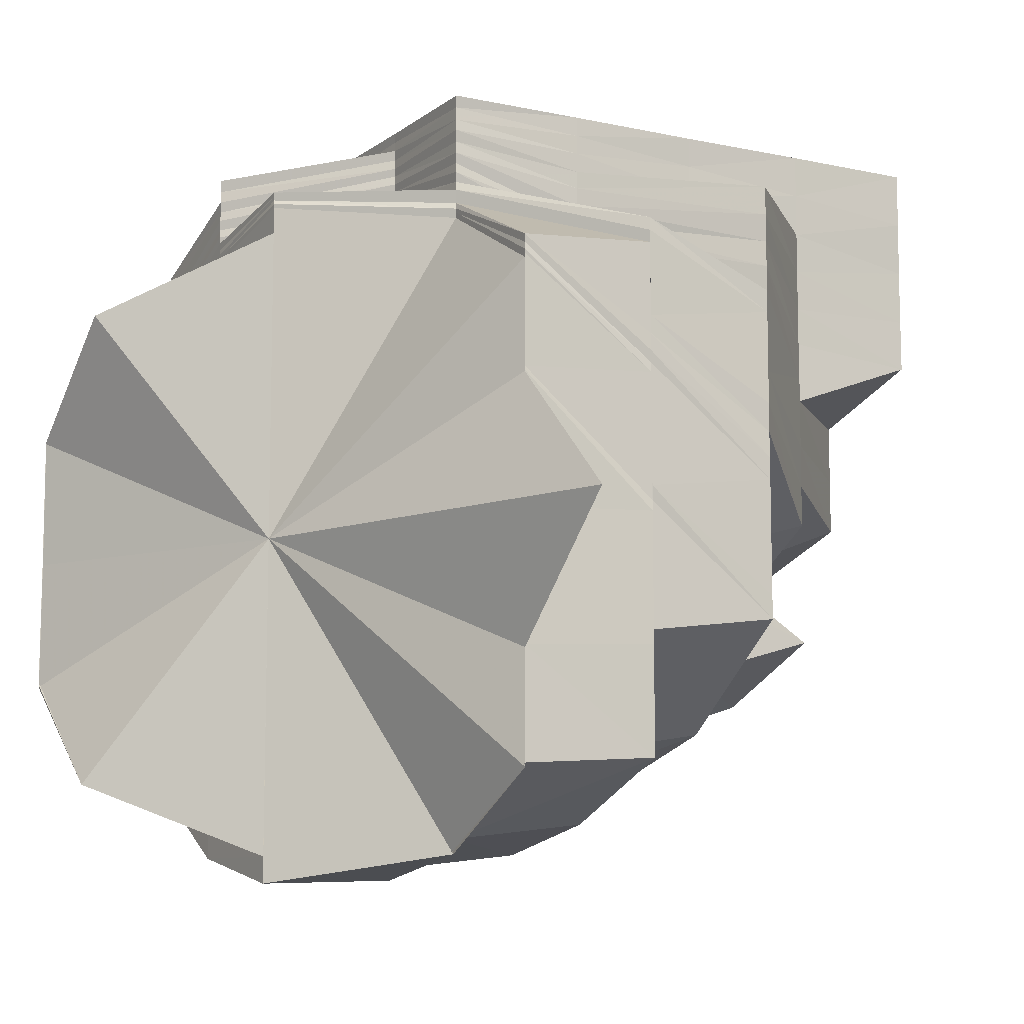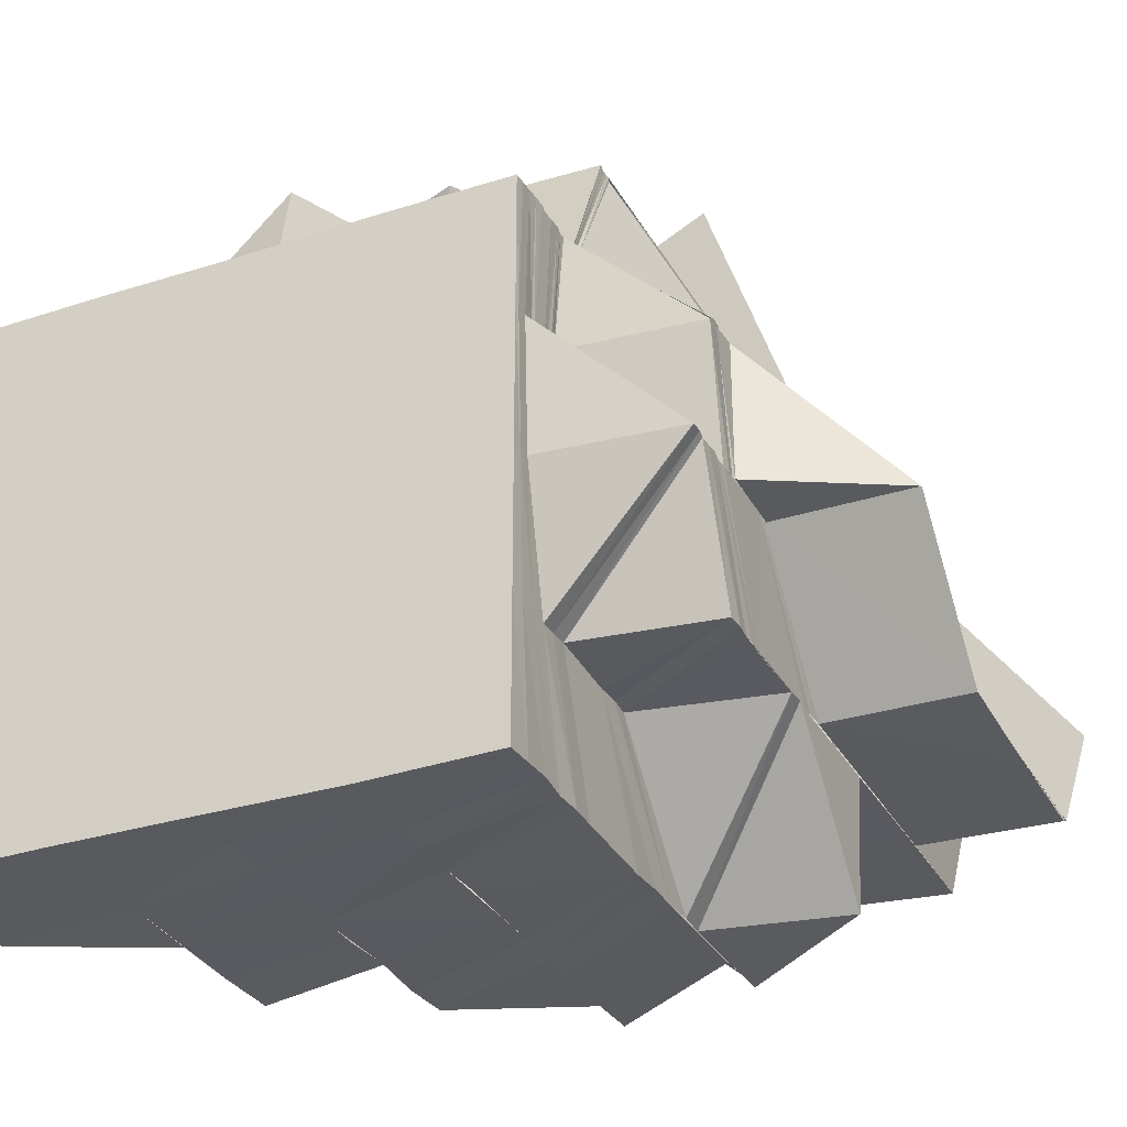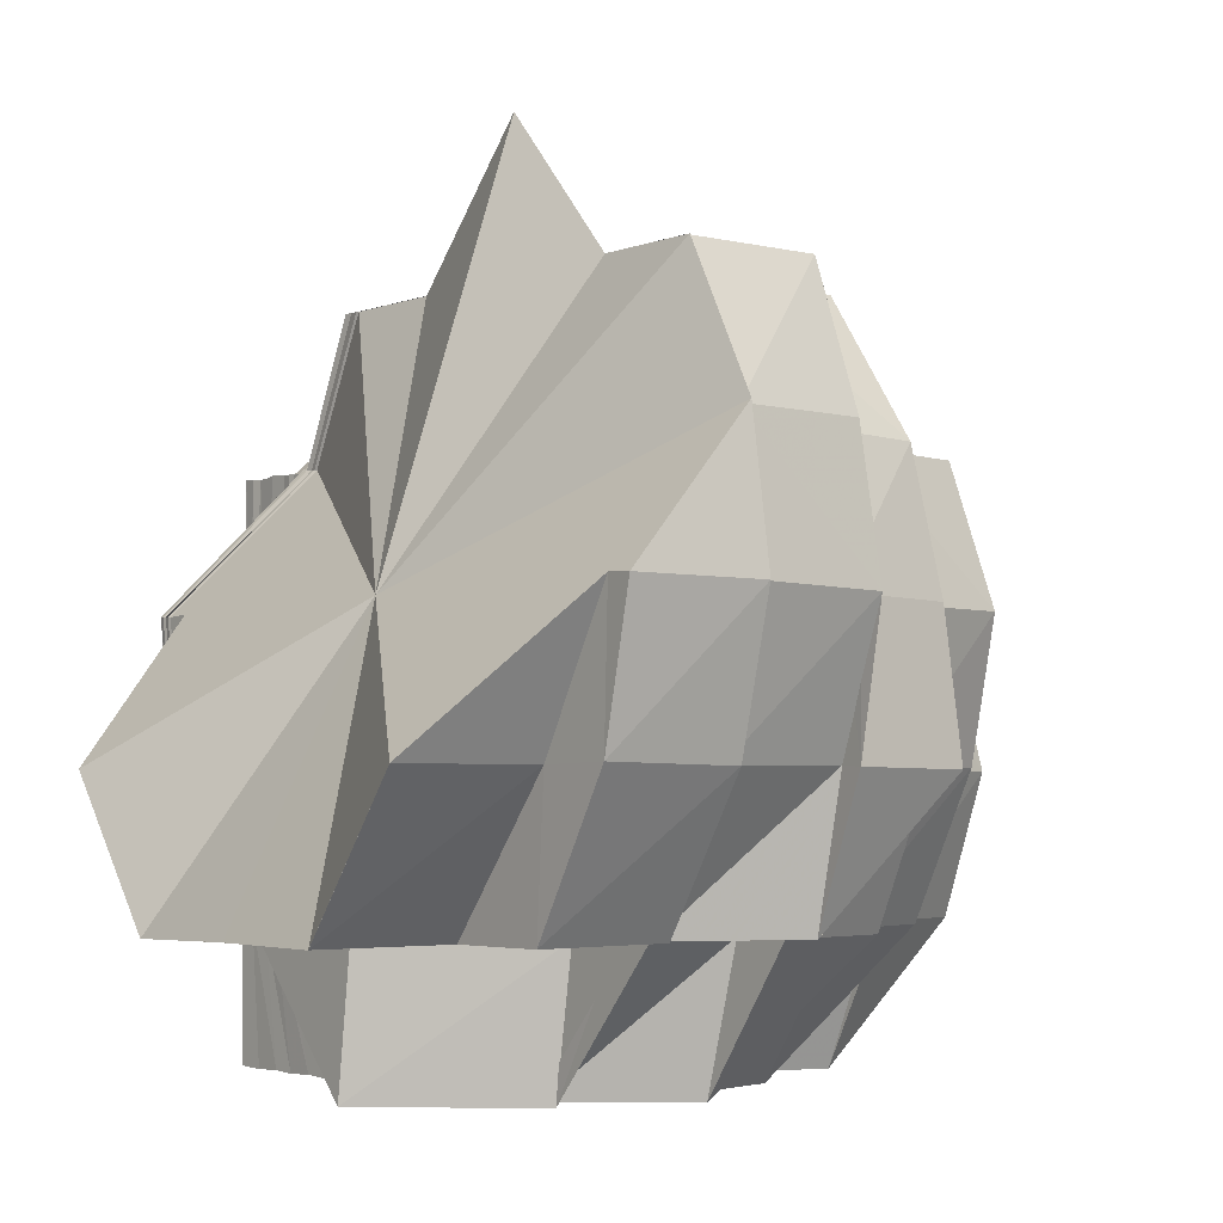
<metadata>
{"format":"obj","ext":"obj","renderer":"f3d","projection":"perspective","resolution":1024,"background":"white","views":[{"elev":-10.0,"azim":150.7,"up":"+Z"},{"elev":-31.6,"azim":24.6,"up":"+Y"},{"elev":-3.5,"azim":143.3,"up":"+Y"}]}
</metadata>
<code>
o 10900
v 2174 1898 15.74
v 2174 1898 15.74
v 2174 1898 15.74
v 2174 1898 15.74
v 2174 1898 15.74
v 2174 1898 15.74
v 2174 1898 15.74
v 2174 1898 15.74
v 2174 1898 15.74
v 2174 1898 15.75
v 2174 1898 15.74
v 2174 1898 15.74
v 2174 1898 15.74
v 2174 1898 15.74
v 2174 1898 15.74
v 2174 1898 15.74
v 2174 1898 15.74
v 2174 1898 15.75
v 2174 1898 15.75
v 2174 1898 15.75
v 2174 1898 15.76
v 2174 1898 15.76
v 2174 1898 15.75
v 2174 1898 15.76
v 2174 1898 15.76
v 2174 1898 15.74
v 2174 1898 15.74
v 2174 1898 15.74
v 2174 1898 15.74
v 2174 1898 15.74
v 2174 1898 15.74
v 2174 1898 15.74
v 2174 1898 15.74
v 2174 1898 15.75
v 2174 1898 15.75
v 2174 1898 15.74
v 2174 1898 15.74
v 2174 1898 15.74
v 2174 1898 15.74
v 2174 1898 15.74
v 2174 1898 15.74
v 2174 1898 15.74
v 2174 1898 15.74
v 2174 1898 15.74
v 2174 1898 15.75
v 2174 1898 15.74
v 2174 1898 15.74
v 2174 1898 15.74
v 2174 1898 15.75
v 2174 1898 15.75
v 2174 1898 15.76
v 2174 1898 15.76
v 2174 1898 15.77
v 2174 1898 15.74
v 2174 1898 15.74
v 2174 1898 15.74
v 2174 1898 15.75
v 2174 1898 15.74
v 2174 1898 15.74
v 2174 1898 15.74
v 2174 1898 15.74
v 2174 1898 15.74
v 2174 1898 15.75
v 2174 1898 15.74
v 2174 1898 15.76
v 2174 1898 15.75
v 2174 1898 15.75
v 2174 1898 15.75
v 2174 1898 15.75
v 2174 1898 15.76
v 2174 1898 15.76
v 2174 1898 15.76
v 2174 1898 15.75
v 2174 1898 15.76
v 2174 1898 15.77
v 2174 1898 15.77
v 2174 1898 15.77
v 2174 1898 15.77
v 2174 1898 15.77
v 2174 1898 15.78
v 2174 1898 15.77
v 2174 1898 15.78
v 2174 1898 15.78
v 2174 1898 15.78
v 2174 1898 15.78
v 2174 1898 15.79
v 2174 1898 15.78
v 2174 1898 15.78
v 2174 1898 15.78
v 2174 1898 15.78
v 2174 1898 15.78
v 2174 1898 15.78
v 2174 1898 15.77
v 2174 1898 15.77
v 2174 1898 15.78
v 2174 1898 15.77
v 2174 1898 15.78
v 2174 1898 15.79
v 2174 1898 15.78
v 2174 1898 15.79
v 2174 1898 15.79
v 2174 1898 15.78
v 2174 1898 15.79
v 2174 1898 15.79
v 2174 1898 15.79
v 2174 1898 15.79
v 2174 1898 15.79
v 2174 1898 15.79
v 2174 1898 15.79
v 2174 1898 15.79
v 2174 1898 15.78
v 2174 1898 15.79
v 2174 1898 15.78
v 2174 1898 15.79
v 2174 1898 15.78
v 2174 1898 15.79
v 2174 1898 15.79
v 2174 1898 15.79
v 2174 1898 15.79
v 2174 1898 15.79
v 2174 1898 15.79
v 2174 1898 15.79
v 2174 1898 15.79
v 2174 1898 15.79
v 2174 1898 15.79
v 2174 1898 15.79
v 2174 1898 15.79
v 2174 1898 15.79
v 2174 1898 15.79
v 2174 1898 15.79
v 2174 1898 15.79
v 2174 1898 15.79
v 2174 1898 15.79
v 2174 1898 15.79
v 2174 1898 15.79
v 2174 1898 15.79
v 2174 1898 15.79
v 2174 1898 15.79
v 2174 1898 15.79
v 2174 1898 15.79
v 2174 1898 15.79
v 2174 1898 15.79
v 2174 1898 15.79
v 2174 1898 15.79
v 2174 1898 15.79
v 2174 1898 15.79
v 2174 1898 15.79
v 2174 1898 15.79
v 2174 1898 15.79
v 2174 1898 15.79
v 2174 1898 15.79
v 2174 1898 15.79
v 2174 1898 15.79
v 2174 1898 15.79
v 2174 1898 15.79
v 2174 1898 15.79
v 2174 1898 15.79
v 2174 1898 15.79
v 2174 1898 15.79
v 2174 1898 15.79
v 2174 1898 15.79
v 2174 1898 15.78
v 2174 1898 15.79
v 2174 1898 15.79
v 2174 1898 15.79
v 2174 1898 15.79
v 2174 1898 15.79
v 2174 1898 15.79
v 2174 1898 15.79
v 2174 1898 15.79
v 2174 1898 15.79
v 2174 1898 15.79
v 2174 1898 15.78
v 2174 1898 15.78
v 2174 1898 15.79
v 2174 1898 15.79
v 2174 1898 15.79
v 2174 1898 15.79
v 2174 1898 15.79
v 2174 1898 15.78
v 2174 1898 15.79
v 2174 1898 15.79
v 2174 1898 15.79
v 2174 1898 15.79
v 2174 1898 15.79
v 2174 1898 15.79
v 2174 1898 15.79
v 2174 1898 15.78
v 2174 1898 15.78
v 2174 1898 15.78
v 2174 1898 15.78
v 2174 1898 15.78
v 2174 1898 15.79
v 2174 1898 15.79
v 2174 1898 15.78
v 2174 1898 15.77
v 2174 1898 15.78
v 2174 1898 15.79
v 2174 1898 15.78
v 2174 1898 15.77
v 2174 1898 15.77
v 2174 1898 15.77
v 2174 1898 15.77
v 2174 1898 15.77
v 2174 1898 15.76
v 2174 1898 15.76
v 2174 1898 15.76
v 2174 1898 15.76
v 2174 1898 15.77
v 2174 1898 15.76
v 2174 1898 15.78
v 2174 1898 15.78
v 2174 1898 15.78
v 2174 1898 15.78
v 2174 1898 15.78
v 2174 1898 15.77
v 2174 1898 15.77
v 2174 1898 15.77
v 2174 1898 15.77
v 2174 1898 15.77
v 2174 1898 15.76
v 2174 1898 15.77
v 2174 1898 15.77
v 2174 1898 15.77
v 2174 1898 15.76
v 2174 1898 15.77
v 2174 1898 15.78
v 2174 1898 15.78
v 2174 1898 15.78
v 2174 1898 15.77
v 2174 1898 15.76
v 2174 1898 15.75
v 2174 1898 15.78
v 2174 1898 15.77
v 2174 1898 15.76
v 2174 1898 15.75
v 2174 1898 15.76
v 2174 1898 15.75
v 2174 1898 15.75
v 2174 1898 15.75
v 2174 1898 15.75
v 2174 1898 15.76
v 2174 1898 15.76
v 2174 1898 15.76
v 2174 1898 15.75
v 2174 1898 15.76
v 2174 1898 15.75
v 2174 1898 15.75
v 2174 1898 15.74
v 2174 1898 15.75
v 2174 1898 15.75
v 2174 1898 15.76
v 2174 1898 15.75
v 2174 1898 15.75
v 2174 1898 15.74
v 2174 1898 15.74
v 2174 1898 15.74
v 2174 1898 15.74
v 2174 1898 15.74
v 2174 1898 15.74
v 2174 1898 15.74
v 2174 1898 15.74
v 2174 1898 15.74
v 2174 1898 15.75
v 2174 1898 15.75
v 2174 1898 15.76
v 2174 1898 15.75
v 2174 1898 15.76
v 2174 1898 15.76
v 2174 1898 15.75
v 2174 1898 15.75
v 2174 1898 15.75
v 2174 1898 15.76
v 2174 1898 15.77
v 2174 1898 15.74
v 2174 1898 15.74
v 2174 1898 15.75
v 2174 1898 15.75
v 2174 1898 15.75
v 2174 1898 15.76
v 2174 1898 15.76
v 2174 1898 15.76
v 2174 1898 15.76
v 2174 1898 15.76
v 2174 1898 15.76
v 2174 1898 15.76
v 2174 1898 15.76
v 2174 1898 15.76
v 2174 1898 15.76
v 2174 1898 15.76
v 2174 1898 15.77
v 2174 1898 15.76
v 2174 1898 15.76
v 2174 1898 15.77
v 2174 1898 15.76
v 2174 1898 15.76
v 2174 1898 15.77
v 2174 1898 15.77
v 2174 1898 15.77
v 2174 1898 15.77
v 2174 1898 15.77
v 2174 1898 15.77
v 2174 1898 15.77
v 2174 1898 15.77
v 2174 1898 15.78
v 2174 1898 15.77
v 2174 1898 15.77
v 2174 1898 15.76
v 2174 1898 15.77
v 2174 1898 15.77
v 2174 1898 15.77
v 2174 1898 15.76
v 2174 1898 15.76
v 2174 1898 15.76
v 2174 1898 15.76
v 2174 1898 15.78
v 2174 1898 15.77
v 2174 1898 15.78
v 2174 1898 15.78
v 2174 1898 15.78
v 2174 1898 15.78
v 2174 1898 15.78
v 2174 1898 15.78
v 2174 1898 15.78
v 2174 1898 15.78
v 2174 1898 15.79
v 2174 1898 15.78
v 2174 1898 15.78
v 2174 1898 15.78
v 2174 1898 15.78
v 2174 1898 15.79
v 2174 1898 15.78
v 2174 1898 15.78
v 2174 1898 15.77
v 2174 1898 15.77
v 2174 1898 15.77
v 2174 1898 15.76
v 2174 1898 15.78
v 2174 1898 15.78
v 2174 1898 15.76
v 2174 1898 15.76
v 2174 1898 15.75
v 2174 1898 15.75
v 2174 1898 15.75
v 2174 1898 15.75
v 2174 1898 15.76
v 2174 1898 15.76
v 2174 1898 15.77
v 2174 1898 15.78
v 2174 1898 15.78
v 2174 1898 15.77
v 2174 1898 15.78
v 2174 1898 15.78
v 2174 1898 15.77
v 2174 1898 15.78
v 2174 1898 15.76
v 2174 1898 15.77
v 2174 1898 15.75
v 2174 1898 15.75
v 2174 1898 15.76
v 2174 1898 15.74
v 2174 1898 15.75
v 2174 1898 15.78
v 2174 1898 15.78
v 2174 1898 15.78
v 2174 1898 15.78
v 2174 1898 15.78
v 2174 1898 15.76
v 2174 1898 15.77
v 2174 1898 15.78
v 2174 1898 15.78
v 2174 1898 15.75
v 2174 1898 15.78
v 2174 1898 15.78
v 2174 1898 15.78
v 2174 1898 15.78
v 2174 1898 15.78
v 2174 1898 15.78
v 2174 1898 15.78
v 2174 1898 15.78
v 2174 1898 15.78
v 2174 1898 15.77
v 2174 1898 15.78
v 2174 1898 15.77
v 2174 1898 15.76
v 2174 1898 15.75
v 2174 1898 15.74
v 2174 1898 15.74
v 2174 1898 15.74
v 2174 1898 15.74
v 2174 1898 15.74
v 2174 1898 15.75
v 2174 1898 15.75
v 2174 1898 15.76
v 2174 1898 15.77
v 2174 1898 15.75
v 2174 1898 15.76
v 2174 1898 15.76
v 2174 1898 15.75
v 2174 1898 15.75
v 2174 1898 15.74
v 2174 1898 15.75
v 2174 1898 15.74
v 2174 1898 15.74
v 2174 1898 15.74
v 2174 1898 15.74
v 2174 1898 15.74
v 2174 1898 15.74
v 2174 1898 15.74
v 2174 1898 15.74
v 2174 1898 15.75
v 2174 1898 15.75
v 2174 1898 15.76
v 2174 1898 15.75
v 2174 1898 15.76
v 2174 1898 15.77
v 2174 1898 15.77
v 2174 1898 15.78
v 2174 1898 15.77
v 2174 1898 15.78
v 2174 1898 15.77
v 2174 1898 15.78
v 2174 1898 15.77
v 2174 1898 15.78
v 2174 1898 15.77
v 2174 1898 15.78
v 2174 1898 15.77
v 2174 1898 15.77
v 2174 1898 15.76
v 2174 1898 15.78
v 2174 1898 15.78
v 2174 1898 15.76
v 2174 1898 15.76
v 2174 1898 15.76
v 2174 1898 15.75
v 2174 1898 15.78
v 2174 1898 15.78
v 2174 1898 15.79
v 2174 1898 15.78
v 2174 1898 15.78
v 2174 1898 15.79
v 2174 1898 15.79
v 2174 1898 15.79
v 2174 1898 15.79
v 2174 1898 15.79
v 2174 1898 15.79
v 2174 1898 15.79
v 2174 1898 15.79
v 2174 1898 15.79
v 2174 1898 15.79
v 2174 1898 15.79
v 2174 1898 15.79
v 2174 1898 15.78
v 2174 1898 15.78
v 2174 1898 15.79
v 2174 1898 15.78
v 2174 1898 15.79
v 2174 1898 15.79
v 2174 1898 15.79
v 2174 1898 15.79
v 2174 1898 15.79
v 2174 1898 15.79
v 2174 1898 15.79
v 2174 1898 15.79
v 2174 1898 15.79
v 2174 1898 15.79
v 2174 1898 15.79
v 2174 1898 15.79
v 2174 1898 15.79
v 2174 1898 15.79
v 2174 1898 15.79
v 2174 1898 15.79
v 2174 1898 15.79
v 2174 1898 15.79
v 2174 1898 15.79
v 2174 1898 15.79
v 2174 1898 15.79
v 2174 1898 15.79
v 2174 1898 15.79
v 2174 1898 15.78
v 2174 1898 15.78
v 2174 1898 15.78
v 2174 1898 15.78
v 2174 1898 15.79
v 2174 1898 15.78
v 2174 1898 15.78
v 2174 1898 15.78
v 2174 1898 15.78
v 2174 1898 15.78
v 2174 1898 15.78
v 2174 1898 15.78
v 2174 1898 15.78
v 2174 1898 15.78
v 2174 1898 15.78
v 2174 1898 15.77
v 2174 1898 15.78
v 2174 1898 15.77
v 2174 1898 15.78
v 2174 1898 15.78
v 2174 1898 15.78
v 2174 1898 15.78
v 2174 1898 15.78
v 2174 1898 15.78
v 2174 1898 15.78
v 2174 1898 15.78
v 2174 1898 15.78
v 2174 1898 15.78
v 2174 1898 15.78
v 2174 1898 15.78
v 2174 1898 15.77
v 2174 1898 15.74
v 2174 1898 15.74
v 2174 1898 15.74
v 2174 1898 15.74
v 2174 1898 15.74
v 2174 1898 15.74
v 2174 1898 15.74
v 2174 1898 15.74
v 2174 1898 15.75
v 2174 1898 15.74
v 2174 1898 15.74
v 2174 1898 15.79
v 2174 1898 15.78
v 2174 1898 15.78
v 2174 1898 15.78
v 2174 1898 15.79
v 2174 1898 15.78
v 2174 1898 15.78
v 2174 1898 15.78
v 2174 1898 15.79
v 2174 1898 15.79
v 2174 1898 15.78
v 2174 1898 15.79
v 2174 1898 15.78
v 2174 1898 15.78
v 2174 1898 15.79
v 2174 1898 15.79
v 2174 1898 15.79
v 2174 1898 15.78
v 2174 1898 15.78
v 2174 1898 15.78
v 2174 1898 15.78
v 2174 1898 15.78
v 2174 1898 15.79
v 2174 1898 15.78
v 2174 1898 15.78
v 2174 1898 15.79
v 2174 1898 15.78
v 2174 1898 15.78
v 2174 1898 15.79
v 2174 1898 15.78
v 2174 1898 15.78
v 2174 1898 15.79
v 2174 1898 15.79
v 2174 1898 15.79
v 2174 1898 15.79
v 2174 1898 15.79
v 2174 1898 15.79
v 2174 1898 15.79
v 2174 1898 15.79
f 1 2 3
f 4 5 2
f 6 4 7
f 8 9 5
f 10 8 6
f 11 12 1
f 13 14 11
f 14 15 16
f 17 18 15
f 19 17 8
f 19 20 17
f 20 21 18
f 22 23 19
f 24 25 20
f 12 26 27
f 28 26 29
f 30 31 28
f 31 32 33
f 34 35 32
f 29 27 36
f 36 27 37
f 38 39 27
f 27 40 41
f 27 42 43
f 42 44 45
f 46 44 47
f 48 49 45
f 50 45 51
f 51 52 53
f 54 55 46
f 56 55 54
f 57 58 56
f 58 59 60
f 61 60 62
f 63 64 61
f 65 66 57
f 66 67 64
f 67 68 69
f 70 67 66
f 71 70 66
f 70 72 73
f 74 75 65
f 76 75 74
f 77 78 75
f 78 79 75
f 78 80 81
f 82 83 80
f 84 85 83
f 84 86 85
f 87 88 78
f 89 90 88
f 90 91 92
f 92 93 94
f 95 96 93
f 95 97 96
f 98 99 97
f 100 101 99
f 98 100 102
f 103 100 98
f 103 104 105
f 106 107 98
f 108 106 109
f 110 98 109
f 109 98 111
f 112 111 113
f 114 109 115
f 100 116 117
f 118 116 119
f 116 120 101
f 121 122 118
f 123 124 120
f 125 126 124
f 116 123 127
f 128 125 123
f 123 129 130
f 131 123 116
f 131 132 123
f 133 131 116
f 122 131 133
f 122 134 131
f 135 128 131
f 136 135 122
f 137 136 122
f 135 128 138
f 136 135 138
f 128 125 138
f 139 136 138
f 140 122 141
f 142 137 141
f 125 143 138
f 139 144 145
f 146 147 140
f 146 145 148
f 149 139 146
f 149 139 138
f 150 149 138
f 150 149 151
f 151 152 146
f 153 150 138
f 153 150 154
f 154 155 151
f 156 153 154
f 157 153 138
f 157 158 159
f 160 157 138
f 160 157 161
f 161 159 162
f 163 160 138
f 161 164 165
f 163 160 166
f 166 167 161
f 168 163 138
f 168 163 169
f 170 168 138
f 171 168 169
f 169 172 166
f 173 171 174
f 175 170 138
f 170 176 177
f 178 175 138
f 175 170 179
f 143 178 138
f 179 177 180
f 178 175 181
f 143 178 182
f 183 143 182
f 182 184 181
f 181 185 179
f 179 186 187
f 181 179 188
f 188 179 189
f 182 181 190
f 190 181 188
f 190 188 191
f 188 189 192
f 193 182 190
f 130 182 193
f 194 183 193
f 193 190 195
f 195 190 191
f 195 191 196
f 197 193 195
f 127 193 197
f 198 194 197
f 197 195 199
f 196 191 200
f 196 200 201
f 202 196 201
f 203 199 202
f 204 201 205
f 205 206 207
f 208 209 206
f 203 202 210
f 211 199 203
f 211 197 199
f 117 197 211
f 212 198 211
f 102 211 213
f 214 212 213
f 215 213 216
f 217 213 218
f 218 203 210
f 217 218 219
f 210 220 221
f 222 223 219
f 224 222 225
f 226 219 225
f 227 228 226
f 229 227 230
f 230 225 231
f 231 225 232
f 233 230 234
f 235 232 236
f 232 237 238
f 239 238 240
f 237 241 238
f 237 242 241
f 219 242 237
f 219 218 242
f 218 210 242
f 242 210 243
f 242 243 241
f 210 208 243
f 243 221 244
f 241 243 245
f 243 246 245
f 241 245 247
f 238 241 247
f 245 246 248
f 238 247 249
f 250 238 249
f 247 245 251
f 245 248 251
f 246 252 248
f 247 251 253
f 249 247 253
f 253 251 254
f 250 249 255
f 64 250 255
f 256 255 257
f 255 249 258
f 249 253 258
f 255 258 259
f 260 255 259
f 260 259 261
f 261 262 263
f 259 258 264
f 258 253 265
f 258 265 264
f 253 254 265
f 265 254 266
f 267 268 266
f 265 269 270
f 271 265 272
f 268 273 274
f 275 264 276
f 276 264 277
f 251 278 254
f 251 248 278
f 279 278 280
f 248 281 278
f 278 282 283
f 278 283 284
f 248 252 281
f 285 286 252
f 252 287 281
f 281 287 288
f 252 289 287
f 290 289 252
f 290 291 289
f 292 288 293
f 294 291 295
f 289 296 287
f 287 297 288
f 287 296 297
f 289 298 296
f 291 298 289
f 296 299 297
f 201 200 291
f 200 300 291
f 291 300 298
f 200 192 300
f 297 299 301
f 298 302 296
f 296 302 299
f 302 303 299
f 299 304 301
f 301 304 305
f 297 301 306
f 288 297 306
f 288 306 307
f 308 288 307
f 307 306 309
f 308 310 311
f 312 311 313
f 314 312 315
f 306 316 309
f 307 309 317
f 309 316 318
f 316 319 318
f 316 320 321
f 318 319 322
f 304 323 320
f 318 322 324
f 325 326 322
f 327 318 324
f 328 327 329
f 324 330 331
f 327 324 332
f 317 327 333
f 334 317 333
f 274 317 334
f 335 336 317
f 337 335 334
f 334 338 339
f 340 337 341
f 342 340 341
f 343 342 344
f 344 345 346
f 345 341 346
f 341 347 348
f 347 334 348
f 348 334 349
f 348 339 350
f 351 350 352
f 351 348 353
f 346 351 354
f 354 351 355
f 356 346 354
f 356 354 357
f 52 356 357
f 358 356 52
f 359 358 360
f 361 362 358
f 363 355 364
f 355 365 364
f 363 364 366
f 366 364 367
f 364 365 367
f 363 366 368
f 366 367 368
f 369 363 368
f 370 371 365
f 43 372 368
f 371 373 374
f 353 374 365
f 365 374 375
f 365 375 367
f 367 375 376
f 367 376 377
f 377 378 379
f 375 380 378
f 377 381 368
f 381 382 368
f 383 384 382
f 382 385 368
f 385 386 368
f 387 388 368
f 388 389 368
f 390 391 368
f 392 390 368
f 393 394 368
f 394 395 368
f 396 397 398
f 399 400 401
f 402 403 404
f 403 405 406
f 407 406 408
f 404 409 410
f 411 412 409
f 413 414 411
f 415 413 411
f 416 413 415
f 417 416 415
f 418 419 417
f 420 421 416
f 422 420 423
f 420 424 421
f 424 425 421
f 424 426 425
f 426 427 425
f 427 428 429
f 426 430 427
f 431 430 426
f 427 432 433
f 434 432 435
f 431 436 430
f 436 437 430
f 438 436 439
f 440 441 438
f 436 442 437
f 442 87 437
f 442 443 87
f 444 442 436
f 441 444 445
f 445 444 436
f 326 446 444
f 444 447 442
f 447 443 442
f 448 447 444
f 446 449 447
f 447 450 443
f 449 451 450
f 452 450 447
f 443 453 454
f 450 455 443
f 443 455 82
f 455 456 453
f 455 457 456
f 450 458 455
f 458 459 455
f 460 458 450
f 451 461 458
f 458 462 459
f 462 463 457
f 464 462 458
f 461 465 462
f 465 142 466
f 466 467 463
f 466 468 467
f 462 466 110
f 469 466 462
f 470 141 466
f 471 146 470
f 472 471 469
f 151 146 471
f 471 148 473
f 472 473 474
f 475 151 471
f 475 471 472
f 154 151 475
f 476 475 477
f 478 154 475
f 165 154 478
f 478 475 479
f 480 478 479
f 481 156 478
f 482 478 480
f 483 481 480
f 480 484 485
f 486 483 487
f 487 485 488
f 489 480 487
f 487 480 490
f 491 488 323
f 491 487 492
f 493 487 491
f 304 491 494
f 303 493 491
f 495 493 303
f 302 495 303
f 495 496 493
f 497 495 302
f 298 497 302
f 300 497 298
f 497 498 495
f 498 496 495
f 300 499 497
f 499 498 497
f 192 499 300
f 192 189 499
f 189 174 499
f 499 174 498
f 496 500 501
f 174 502 498
f 498 502 496
f 174 169 502
f 187 169 174
f 169 166 502
f 502 503 496
f 502 166 503
f 496 503 489
f 503 162 500
f 166 161 503
f 503 161 482
f 504 505 506
f 507 508 509
f 509 508 510
f 511 512 513
f 513 514 515
f 516 517 518
f 518 517 519
f 520 521 516
f 374 522 375
f 375 522 523
f 522 524 523
f 374 525 522
f 349 525 374
f 522 526 524
f 525 526 522
f 526 527 524
f 528 529 525
f 373 528 525
f 525 332 526
f 526 530 527
f 332 530 526
f 332 324 530
f 324 531 530
f 530 532 527
f 530 531 532
f 533 534 532
f 535 536 537
f 537 538 539
f 540 541 542
f 542 543 544
f 540 545 546
f 546 547 544
f 545 548 549
f 549 550 547
f 494 549 551
f 551 549 448
f 548 552 553
f 553 554 550
f 549 553 452
f 492 553 549
f 555 474 554
f 552 556 555
f 556 557 555
f 490 555 553
f 553 555 460
f 555 472 464
f 558 559 560

</code>
